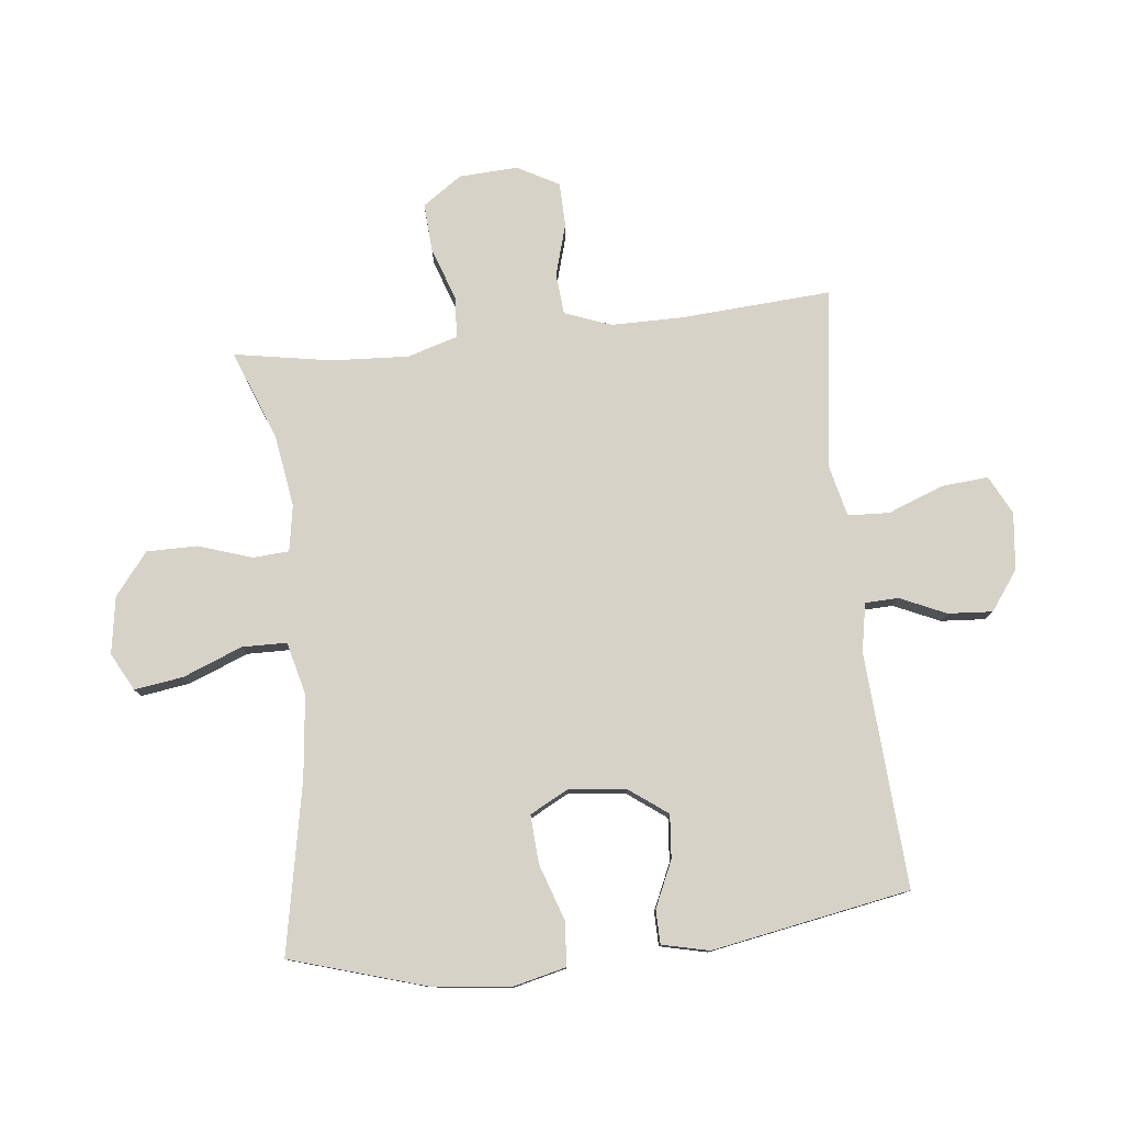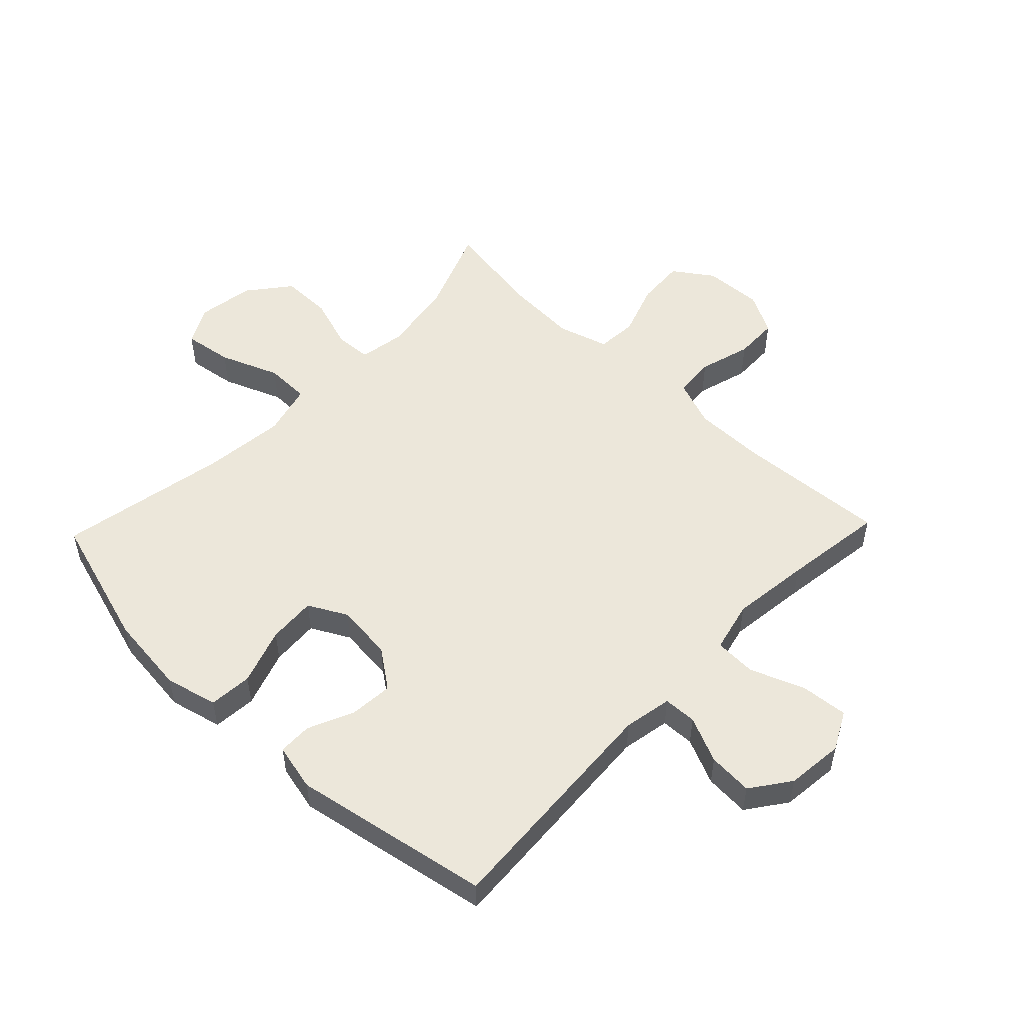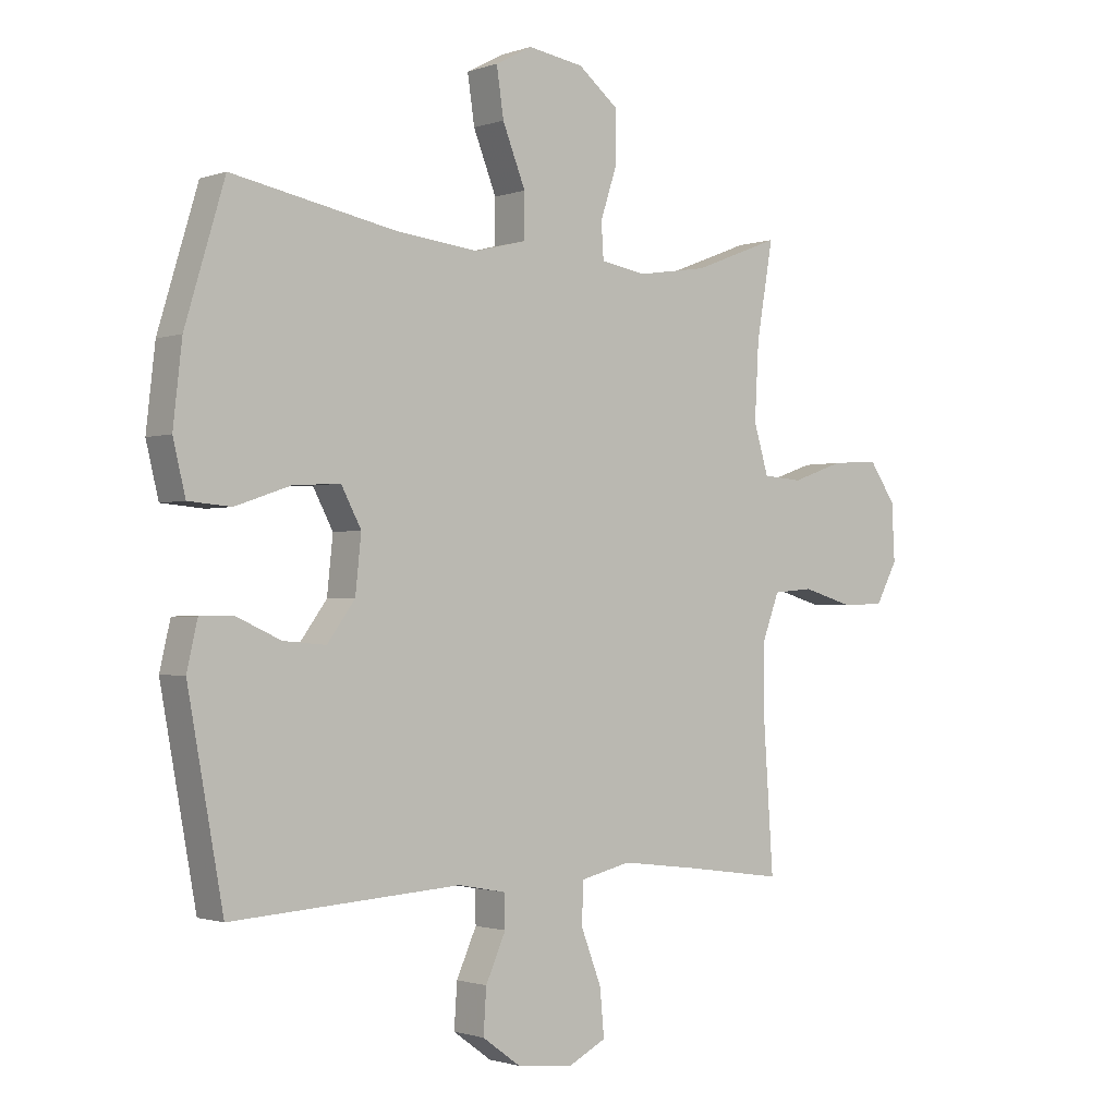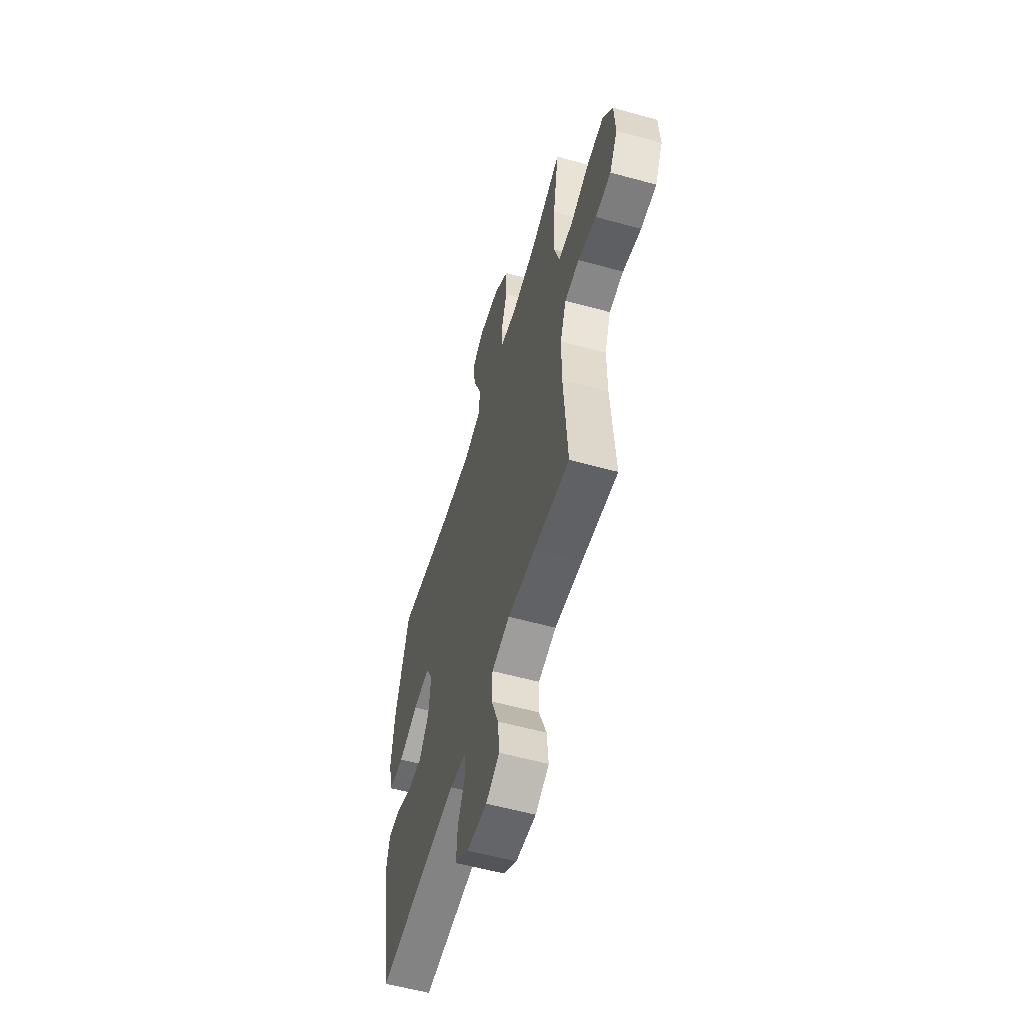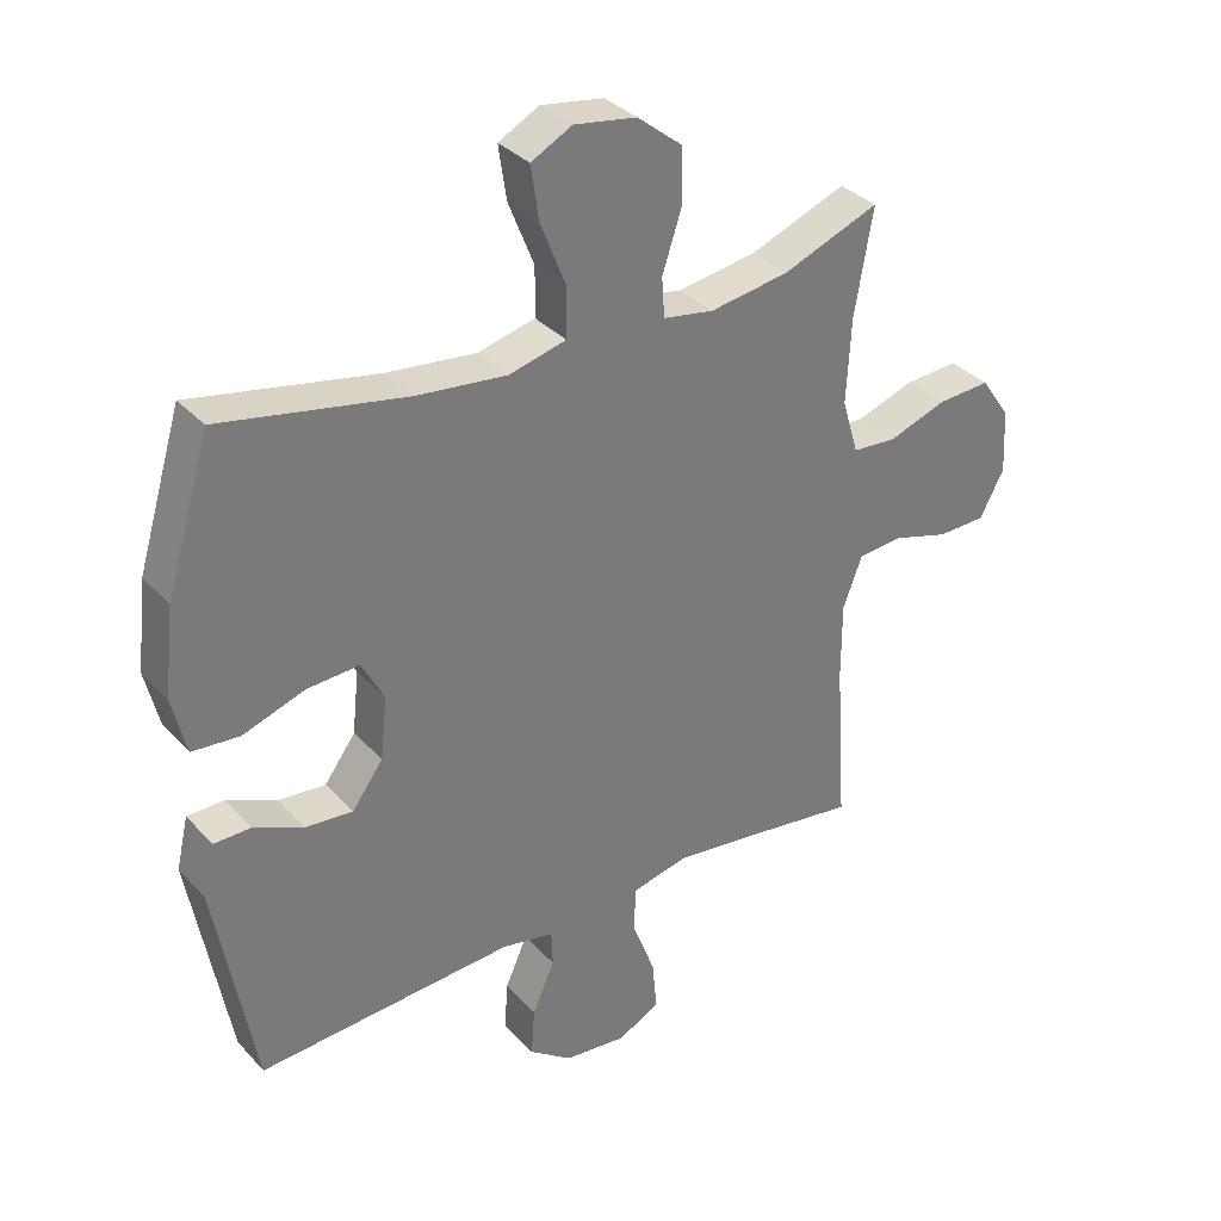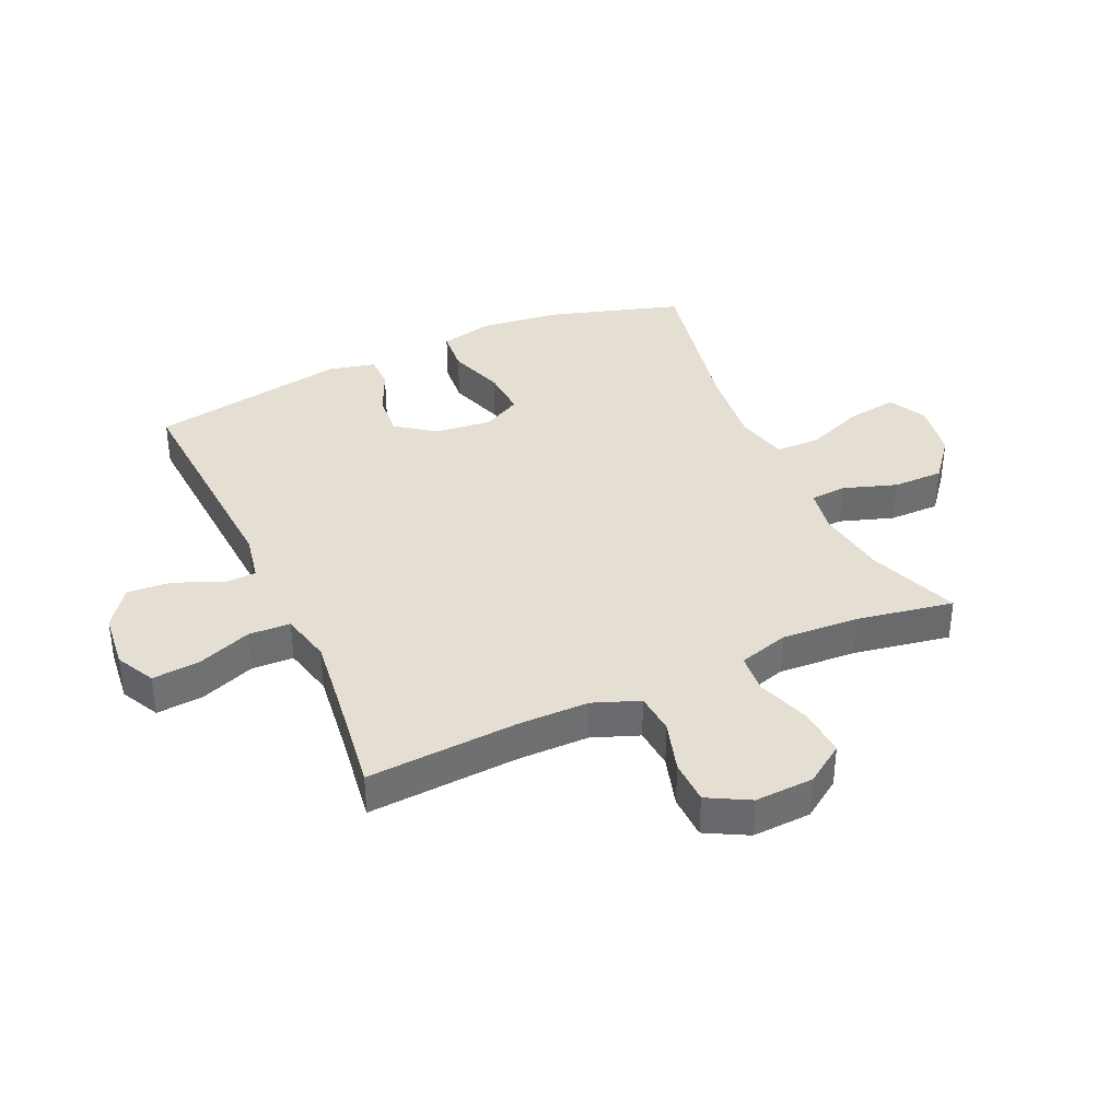
<metadata>
{"format":"obj","ext":"obj","renderer":"f3d","projection":"perspective","resolution":1024,"background":"white","views":[{"elev":78.5,"azim":83.8,"up":"+Y"},{"elev":52.5,"azim":133.8,"up":"+Y"},{"elev":-1.4,"azim":141.1,"up":"+Z"},{"elev":-57.6,"azim":-106.0,"up":"+Z"},{"elev":33.7,"azim":144.6,"up":"+Z"},{"elev":37.2,"azim":-114.2,"up":"+Y"}]}
</metadata>
<code>
v 0.5 0.07 0.5
v 0.567 0.07 0.278
v 0.582 0.07 0.145
v 0.561 0.07 0.058
v 0.489 0.07 0.052
v 0.395 0.07 0.084
v 0.315 0.07 0.089
v 0.281 0.07 0.025
v 0.291 0.07 -0.069
v 0.338 0.07 -0.133
v 0.41 0.07 -0.127
v 0.486 0.07 -0.093
v 0.542 0.07 -0.094
v 0.56 0.07 -0.172
v 0.5 0.07 -0.5
v 0.111 0.07 -0.475
v 0.031 0.07 -0.49
v 0.029 0.07 -0.545
v 0.063 0.07 -0.621
v 0.068 0.07 -0.695
v 0.003 0.07 -0.742
v -0.092 0.07 -0.752
v -0.156 0.07 -0.719
v -0.149 0.07 -0.641
v -0.114 0.07 -0.55
v -0.117 0.07 -0.481
v -0.202 0.07 -0.461
v -0.333 0.07 -0.477
v -0.5 0.07 -0.5
v -0.483 0.07 -0.25
v -0.483 0.07 -0.132
v -0.512 0.07 -0.055
v -0.58 0.07 -0.049
v -0.666 0.07 -0.074
v -0.739 0.07 -0.072
v -0.776 0.07 -0.003
v -0.771 0.07 0.094
v -0.726 0.07 0.159
v -0.646 0.07 0.154
v -0.557 0.07 0.123
v -0.49 0.07 0.128
v -0.465 0.07 0.211
v -0.472 0.07 0.339
v -0.5 0.07 0.5
v -0.353 0.07 0.443
v -0.233 0.07 0.424
v -0.156 0.07 0.437
v -0.152 0.07 0.497
v -0.181 0.07 0.585
v -0.181 0.07 0.669
v -0.112 0.07 0.724
v -0.017 0.07 0.739
v 0.045 0.07 0.706
v 0.033 0.07 0.625
v -0.006 0.07 0.527
v -0.005 0.07 0.453
v 0.082 0.07 0.431
v 0.219 0.07 0.446
v 0.5 0 0.5
v 0.567 0 0.278
v 0.582 0 0.145
v 0.561 0 0.058
v 0.489 0 0.052
v 0.395 0 0.084
v 0.315 0 0.089
v 0.281 0 0.025
v 0.291 0 -0.069
v 0.338 0 -0.133
v 0.41 0 -0.127
v 0.486 0 -0.093
v 0.542 0 -0.094
v 0.56 0 -0.172
v 0.5 0 -0.5
v 0.111 0 -0.475
v 0.031 0 -0.49
v 0.029 0 -0.545
v 0.063 0 -0.621
v 0.068 0 -0.695
v 0.003 0 -0.742
v -0.092 0 -0.752
v -0.156 0 -0.719
v -0.149 0 -0.641
v -0.114 0 -0.55
v -0.117 0 -0.481
v -0.202 0 -0.461
v -0.333 0 -0.477
v -0.5 0 -0.5
v -0.483 0 -0.25
v -0.483 0 -0.132
v -0.512 0 -0.055
v -0.58 0 -0.049
v -0.666 0 -0.074
v -0.739 0 -0.072
v -0.776 0 -0.003
v -0.771 0 0.094
v -0.726 0 0.159
v -0.646 0 0.154
v -0.557 0 0.123
v -0.49 0 0.128
v -0.465 0 0.211
v -0.472 0 0.339
v -0.5 0 0.5
v -0.353 0 0.443
v -0.233 0 0.424
v -0.156 0 0.437
v -0.152 0 0.497
v -0.181 0 0.585
v -0.181 0 0.669
v -0.112 0 0.724
v -0.017 0 0.739
v 0.045 0 0.706
v 0.033 0 0.625
v -0.006 0 0.527
v -0.005 0 0.453
v 0.082 0 0.431
v 0.219 0 0.446
f 52 53 54 55
f 52 55 56
f 51 52 56
f 48 49 50 51
f 47 48 51 56
f 46 47 56 57
f 43 44 45
f 42 43 45 46
f 41 42 46 57
f 37 38 39 40
f 37 40 41
f 36 37 41
f 33 34 35 36
f 32 33 36 41
f 31 32 41 57
f 28 29 30
f 27 28 30 31
f 26 27 31 57
f 22 23 24 25
f 18 19 20 21
f 17 18 21 22
f 13 14 15 16
f 11 12 13 16
f 10 11 16 17
f 9 10 17
f 8 9 17
f 3 4 5 6
f 3 6 7
f 58 1 2 3
f 58 3 7
f 57 58 7 8
f 26 57 8 17
f 17 22 25 26
f 113 112 111 110
f 114 113 110
f 114 110 109
f 109 108 107 106
f 114 109 106 105
f 115 114 105 104
f 103 102 101
f 104 103 101 100
f 115 104 100 99
f 98 97 96 95
f 99 98 95
f 99 95 94
f 94 93 92 91
f 99 94 91 90
f 115 99 90 89
f 88 87 86
f 89 88 86 85
f 115 89 85 84
f 83 82 81 80
f 79 78 77 76
f 80 79 76 75
f 74 73 72 71
f 74 71 70 69
f 75 74 69 68
f 75 68 67
f 75 67 66
f 64 63 62 61
f 65 64 61
f 61 60 59 116
f 65 61 116
f 66 65 116 115
f 75 66 115 84
f 84 83 80 75
f 1 59 60 2
f 2 60 61 3
f 3 61 62 4
f 4 62 63 5
f 5 63 64 6
f 6 64 65 7
f 7 65 66 8
f 8 66 67 9
f 9 67 68 10
f 10 68 69 11
f 11 69 70 12
f 12 70 71 13
f 13 71 72 14
f 14 72 73 15
f 15 73 74 16
f 16 74 75 17
f 17 75 76 18
f 18 76 77 19
f 19 77 78 20
f 20 78 79 21
f 21 79 80 22
f 22 80 81 23
f 23 81 82 24
f 24 82 83 25
f 25 83 84 26
f 26 84 85 27
f 27 85 86 28
f 28 86 87 29
f 29 87 88 30
f 30 88 89 31
f 31 89 90 32
f 32 90 91 33
f 33 91 92 34
f 34 92 93 35
f 35 93 94 36
f 36 94 95 37
f 37 95 96 38
f 38 96 97 39
f 39 97 98 40
f 40 98 99 41
f 41 99 100 42
f 42 100 101 43
f 43 101 102 44
f 44 102 103 45
f 45 103 104 46
f 46 104 105 47
f 47 105 106 48
f 48 106 107 49
f 49 107 108 50
f 50 108 109 51
f 51 109 110 52
f 52 110 111 53
f 53 111 112 54
f 54 112 113 55
f 55 113 114 56
f 56 114 115 57
f 57 115 116 58
f 58 116 59 1

</code>
